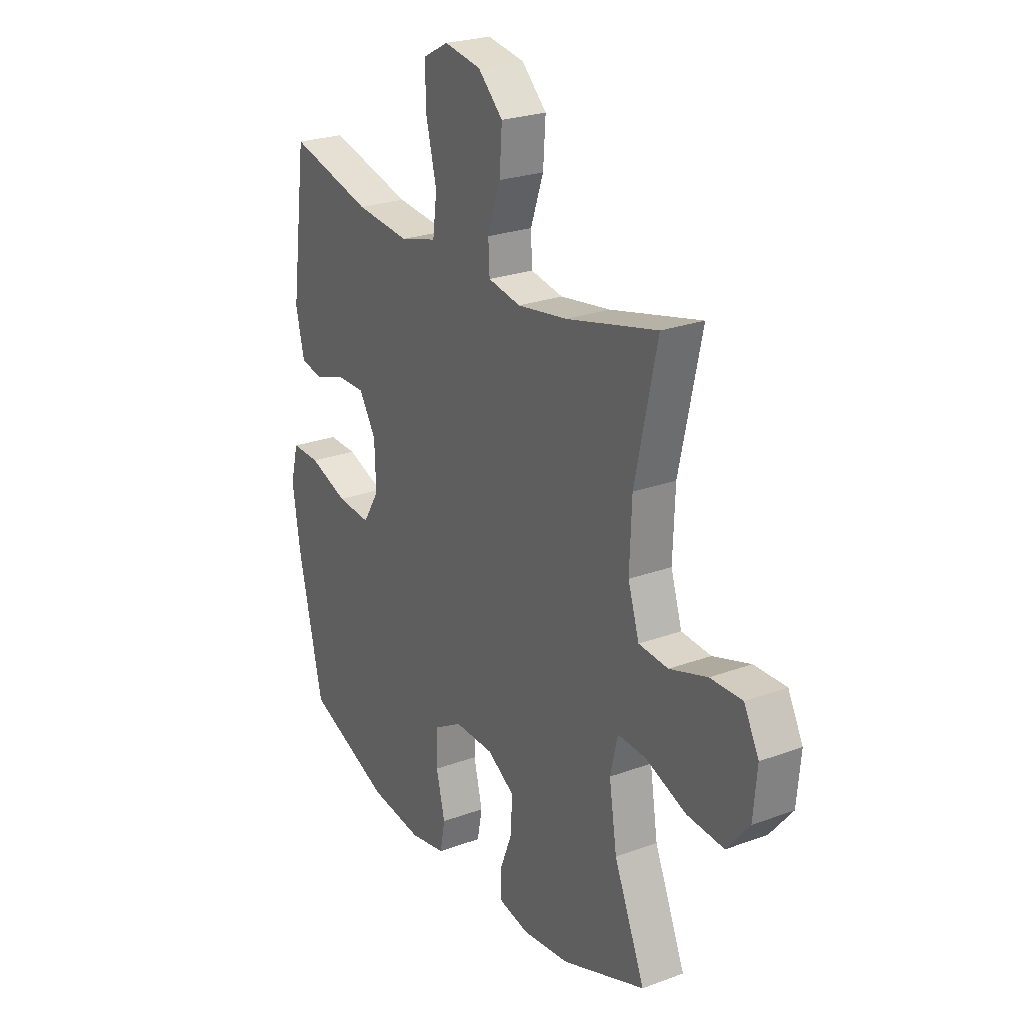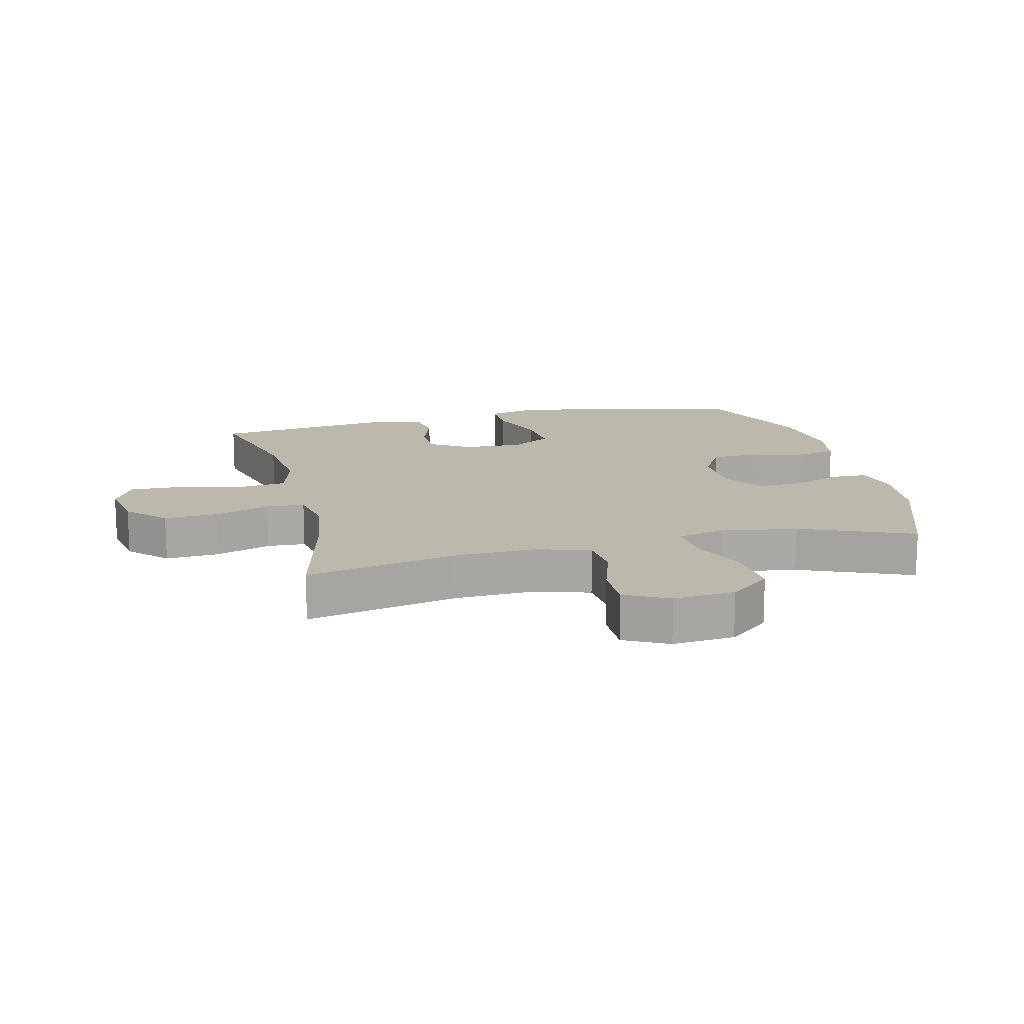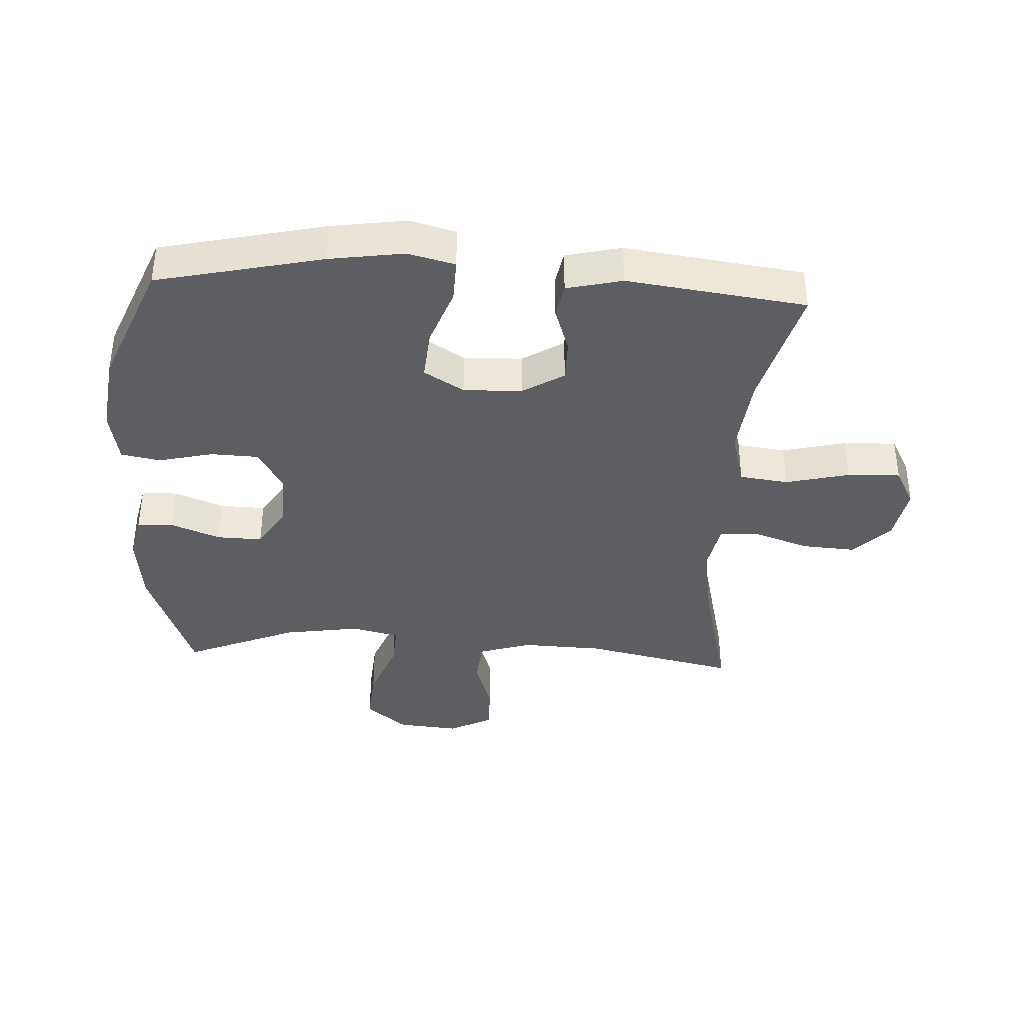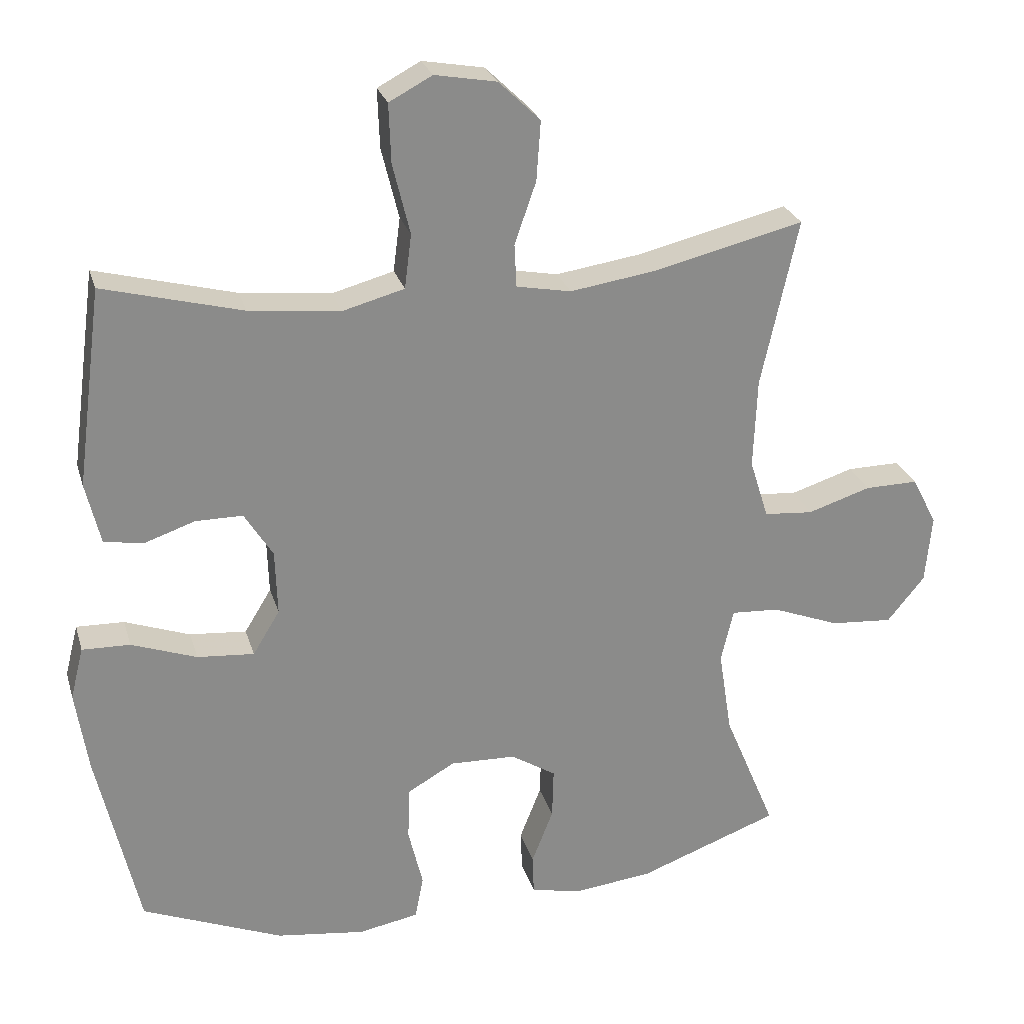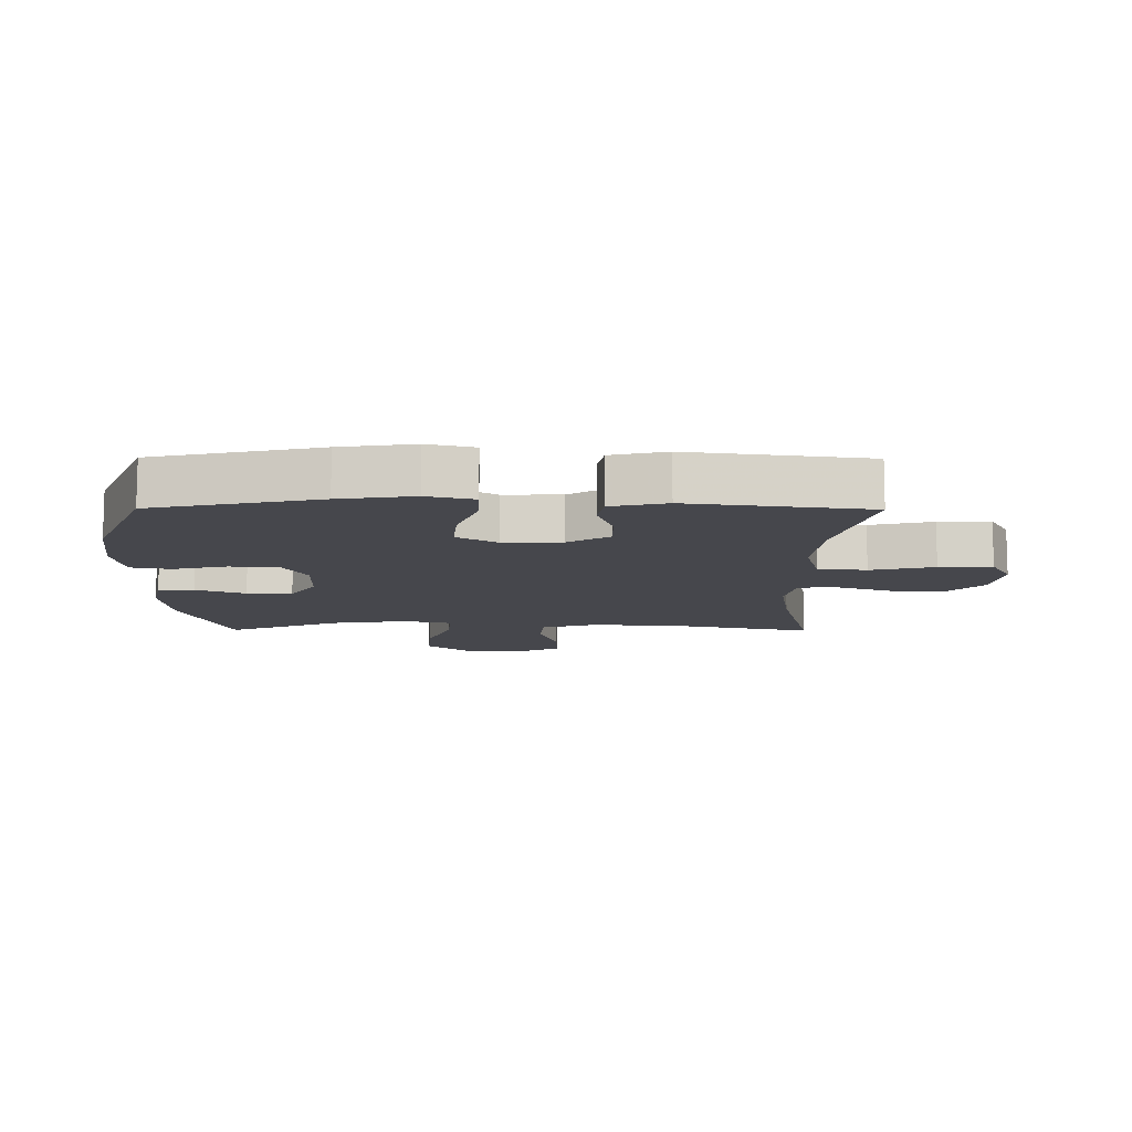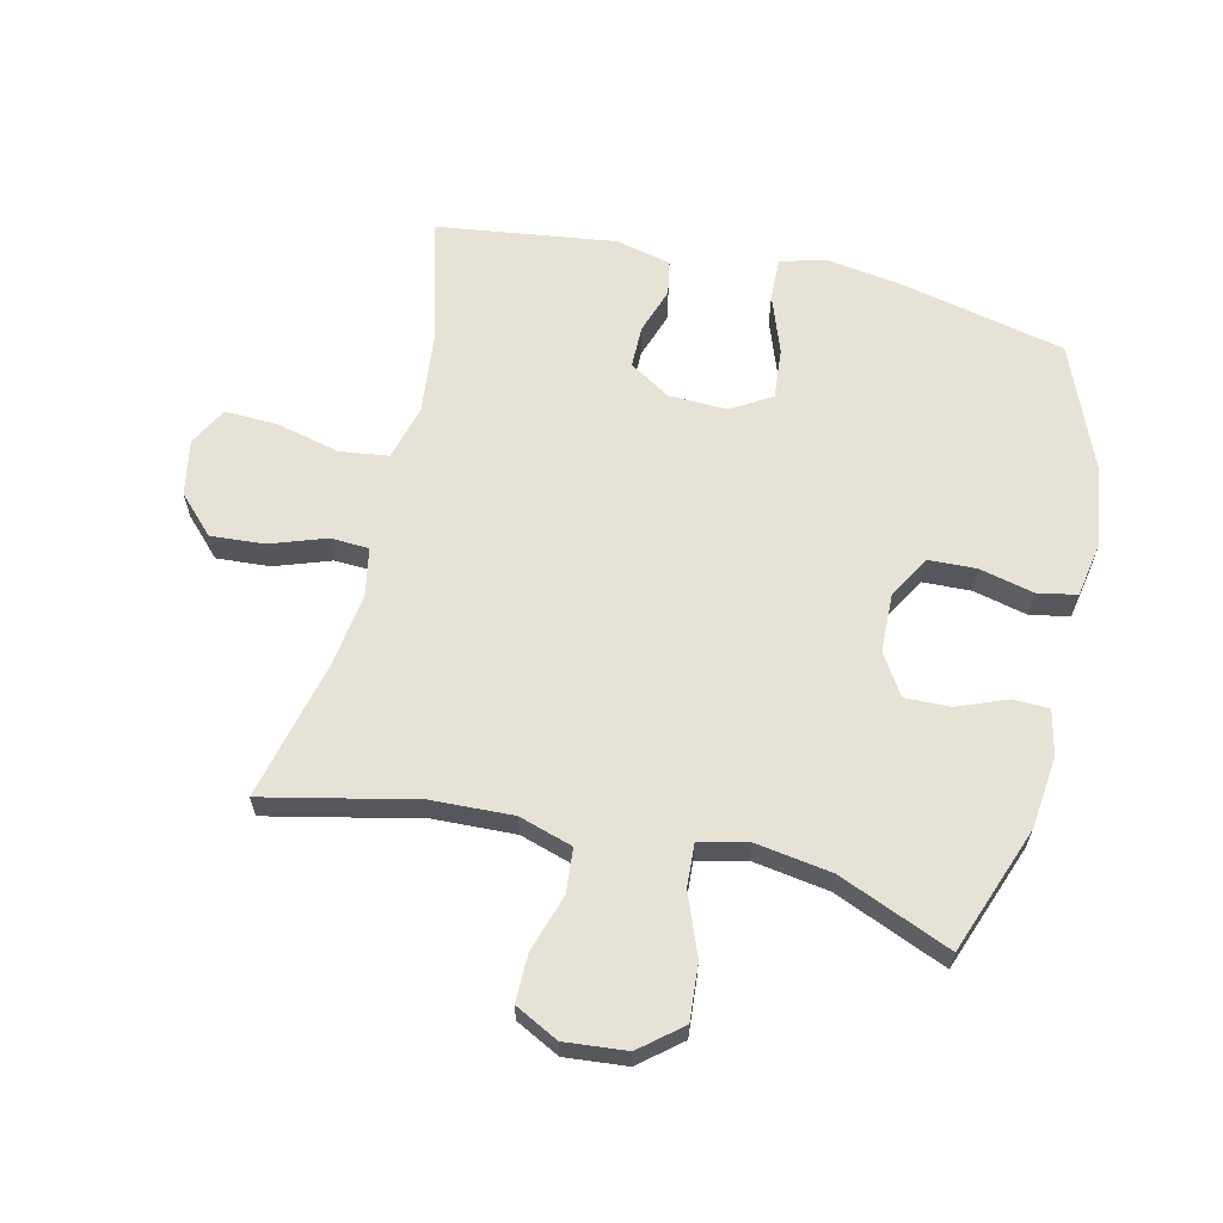
<metadata>
{"format":"obj","ext":"obj","renderer":"f3d","projection":"perspective","resolution":1024,"background":"white","views":[{"elev":24.5,"azim":58.7,"up":"+Z"},{"elev":14.9,"azim":76.4,"up":"+Y"},{"elev":-38.0,"azim":-93.1,"up":"+Y"},{"elev":26.1,"azim":-15.2,"up":"+Z"},{"elev":-10.9,"azim":-90.4,"up":"+Y"},{"elev":62.9,"azim":103.2,"up":"+Y"}]}
</metadata>
<code>
v -0.5 0.07 -0.5
v -0.56 0.07 -0.235
v -0.578 0.07 -0.116
v -0.559 0.07 -0.041
v -0.49 0.07 -0.043
v -0.396 0.07 -0.077
v -0.314 0.07 -0.084
v -0.275 0.07 -0.02
v -0.278 0.07 0.074
v -0.319 0.07 0.14
v -0.387 0.07 0.14
v -0.461 0.07 0.115
v -0.517 0.07 0.125
v -0.538 0.07 0.214
v -0.5 0.07 0.5
v -0.299 0.07 0.447
v -0.168 0.07 0.433
v -0.079 0.07 0.457
v -0.069 0.07 0.535
v -0.094 0.07 0.637
v -0.097 0.07 0.722
v -0.035 0.07 0.755
v 0.054 0.07 0.739
v 0.114 0.07 0.681
v 0.108 0.07 0.595
v 0.077 0.07 0.506
v 0.08 0.07 0.444
v 0.159 0.07 0.429
v 0.28 0.07 0.447
v 0.5 0.07 0.5
v 0.447 0.07 0.257
v 0.442 0.07 0.127
v 0.469 0.07 0.041
v 0.54 0.07 0.035
v 0.631 0.07 0.064
v 0.708 0.07 0.065
v 0.744 0.07 -0.005
v 0.735 0.07 -0.104
v 0.681 0.07 -0.17
v 0.591 0.07 -0.163
v 0.493 0.07 -0.125
v 0.424 0.07 -0.121
v 0.406 0.07 -0.198
v 0.425 0.07 -0.32
v 0.5 0.07 -0.5
v 0.297 0.07 -0.575
v 0.182 0.07 -0.588
v 0.109 0.07 -0.572
v 0.107 0.07 -0.514
v 0.138 0.07 -0.435
v 0.14 0.07 -0.362
v 0.075 0.07 -0.321
v -0.02 0.07 -0.318
v -0.088 0.07 -0.357
v -0.091 0.07 -0.434
v -0.07 0.07 -0.521
v -0.082 0.07 -0.584
v -0.169 0.07 -0.6
v -0.297 0.07 -0.583
v -0.5 0 -0.5
v -0.56 0 -0.235
v -0.578 0 -0.116
v -0.559 0 -0.041
v -0.49 0 -0.043
v -0.396 0 -0.077
v -0.314 0 -0.084
v -0.275 0 -0.02
v -0.278 0 0.074
v -0.319 0 0.14
v -0.387 0 0.14
v -0.461 0 0.115
v -0.517 0 0.125
v -0.538 0 0.214
v -0.5 0 0.5
v -0.299 0 0.447
v -0.168 0 0.433
v -0.079 0 0.457
v -0.069 0 0.535
v -0.094 0 0.637
v -0.097 0 0.722
v -0.035 0 0.755
v 0.054 0 0.739
v 0.114 0 0.681
v 0.108 0 0.595
v 0.077 0 0.506
v 0.08 0 0.444
v 0.159 0 0.429
v 0.28 0 0.447
v 0.5 0 0.5
v 0.447 0 0.257
v 0.442 0 0.127
v 0.469 0 0.041
v 0.54 0 0.035
v 0.631 0 0.064
v 0.708 0 0.065
v 0.744 0 -0.005
v 0.735 0 -0.104
v 0.681 0 -0.17
v 0.591 0 -0.163
v 0.493 0 -0.125
v 0.424 0 -0.121
v 0.406 0 -0.198
v 0.425 0 -0.32
v 0.5 0 -0.5
v 0.297 0 -0.575
v 0.182 0 -0.588
v 0.109 0 -0.572
v 0.107 0 -0.514
v 0.138 0 -0.435
v 0.14 0 -0.362
v 0.075 0 -0.321
v -0.02 0 -0.318
v -0.088 0 -0.357
v -0.091 0 -0.434
v -0.07 0 -0.521
v -0.082 0 -0.584
v -0.169 0 -0.6
v -0.297 0 -0.583
f 4 5 6
f 3 4 6
f 2 3 6
f 1 2 6
f 59 1 6
f 58 59 6
f 57 58 6
f 56 57 6
f 55 56 6
f 54 55 6 7
f 53 54 7 8
f 52 53 8 9
f 51 52 9 10
f 48 49 50
f 47 48 50
f 46 47 50
f 45 46 50
f 44 45 50
f 43 44 50 51
f 42 43 51 10
f 39 40 41
f 38 39 41
f 37 38 41
f 36 37 41
f 35 36 41
f 34 35 41
f 33 34 41 42
f 32 33 42 10
f 29 30 31
f 31 32 10
f 29 31 10
f 28 29 10
f 24 25 26
f 23 24 26
f 22 23 26
f 21 22 26
f 20 21 26
f 19 20 26
f 18 19 26 27
f 28 10 11
f 27 28 11
f 18 27 11
f 17 18 11
f 14 15 16
f 14 16 17
f 13 14 17
f 12 13 17
f 11 12 17
f 65 64 63
f 65 63 62
f 65 62 61
f 65 61 60
f 65 60 118
f 65 118 117
f 65 117 116
f 65 116 115
f 65 115 114
f 66 65 114 113
f 67 66 113 112
f 68 67 112 111
f 69 68 111 110
f 109 108 107
f 109 107 106
f 109 106 105
f 109 105 104
f 109 104 103
f 110 109 103 102
f 69 110 102 101
f 100 99 98
f 100 98 97
f 100 97 96
f 100 96 95
f 100 95 94
f 100 94 93
f 101 100 93 92
f 69 101 92 91
f 90 89 88
f 69 91 90
f 69 90 88
f 69 88 87
f 85 84 83
f 85 83 82
f 85 82 81
f 85 81 80
f 85 80 79
f 85 79 78
f 86 85 78 77
f 70 69 87
f 70 87 86
f 70 86 77
f 70 77 76
f 75 74 73
f 76 75 73
f 76 73 72
f 76 72 71
f 76 71 70
f 1 60 61 2
f 2 61 62 3
f 3 62 63 4
f 4 63 64 5
f 5 64 65 6
f 6 65 66 7
f 7 66 67 8
f 8 67 68 9
f 9 68 69 10
f 10 69 70 11
f 11 70 71 12
f 12 71 72 13
f 13 72 73 14
f 14 73 74 15
f 15 74 75 16
f 16 75 76 17
f 17 76 77 18
f 18 77 78 19
f 19 78 79 20
f 20 79 80 21
f 21 80 81 22
f 22 81 82 23
f 23 82 83 24
f 24 83 84 25
f 25 84 85 26
f 26 85 86 27
f 27 86 87 28
f 28 87 88 29
f 29 88 89 30
f 30 89 90 31
f 31 90 91 32
f 32 91 92 33
f 33 92 93 34
f 34 93 94 35
f 35 94 95 36
f 36 95 96 37
f 37 96 97 38
f 38 97 98 39
f 39 98 99 40
f 40 99 100 41
f 41 100 101 42
f 42 101 102 43
f 43 102 103 44
f 44 103 104 45
f 45 104 105 46
f 46 105 106 47
f 47 106 107 48
f 48 107 108 49
f 49 108 109 50
f 50 109 110 51
f 51 110 111 52
f 52 111 112 53
f 53 112 113 54
f 54 113 114 55
f 55 114 115 56
f 56 115 116 57
f 57 116 117 58
f 58 117 118 59
f 59 118 60 1

</code>
